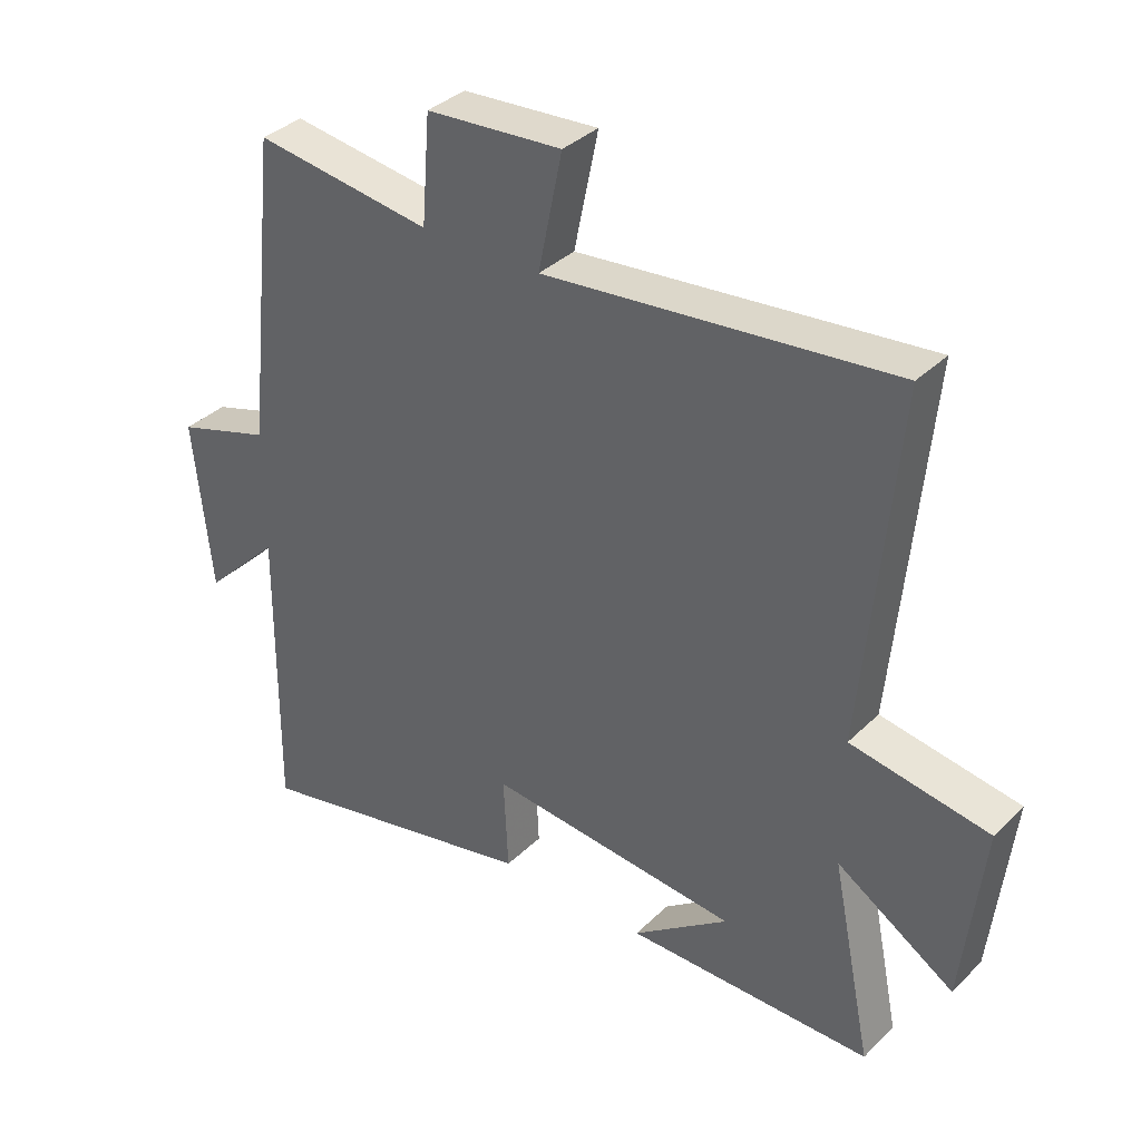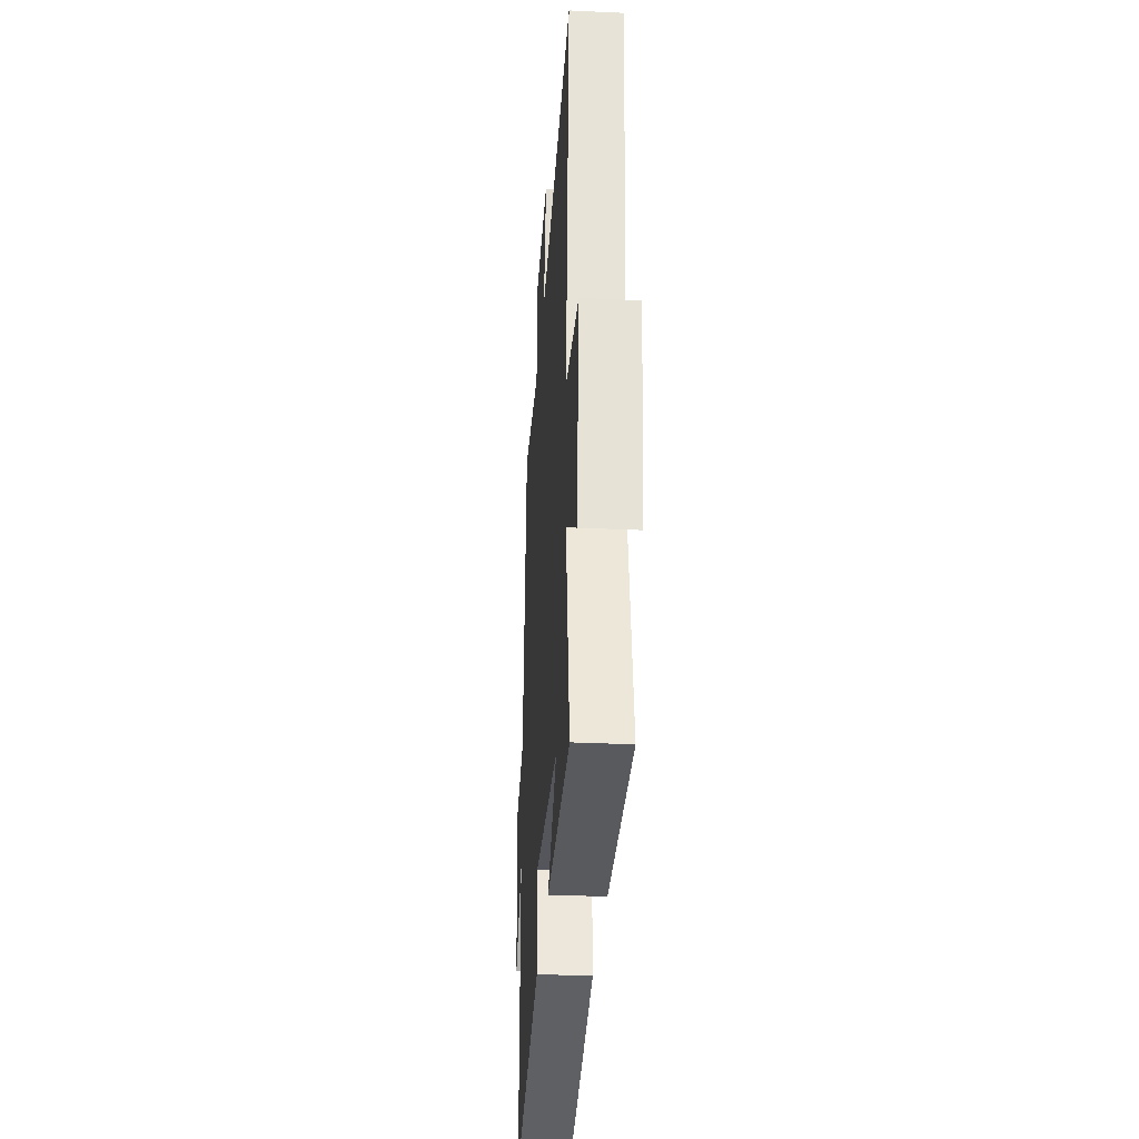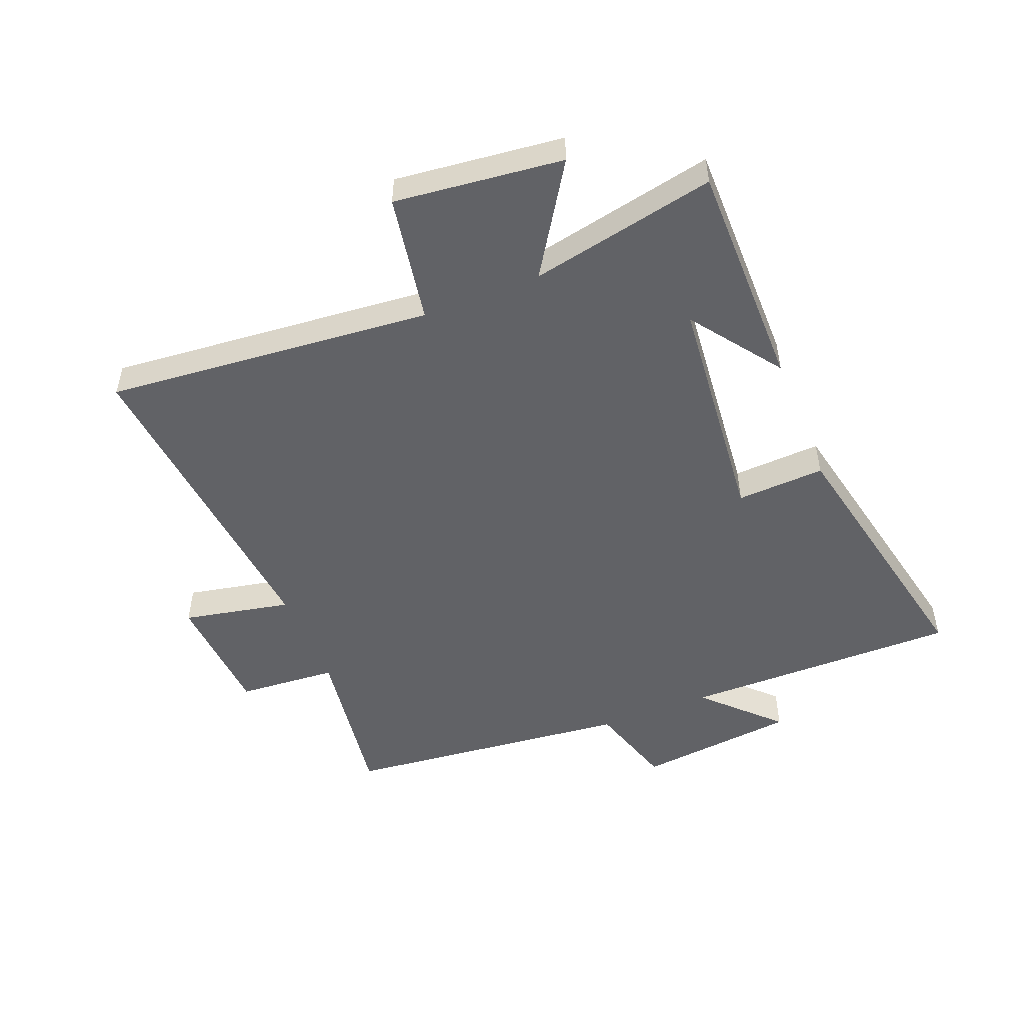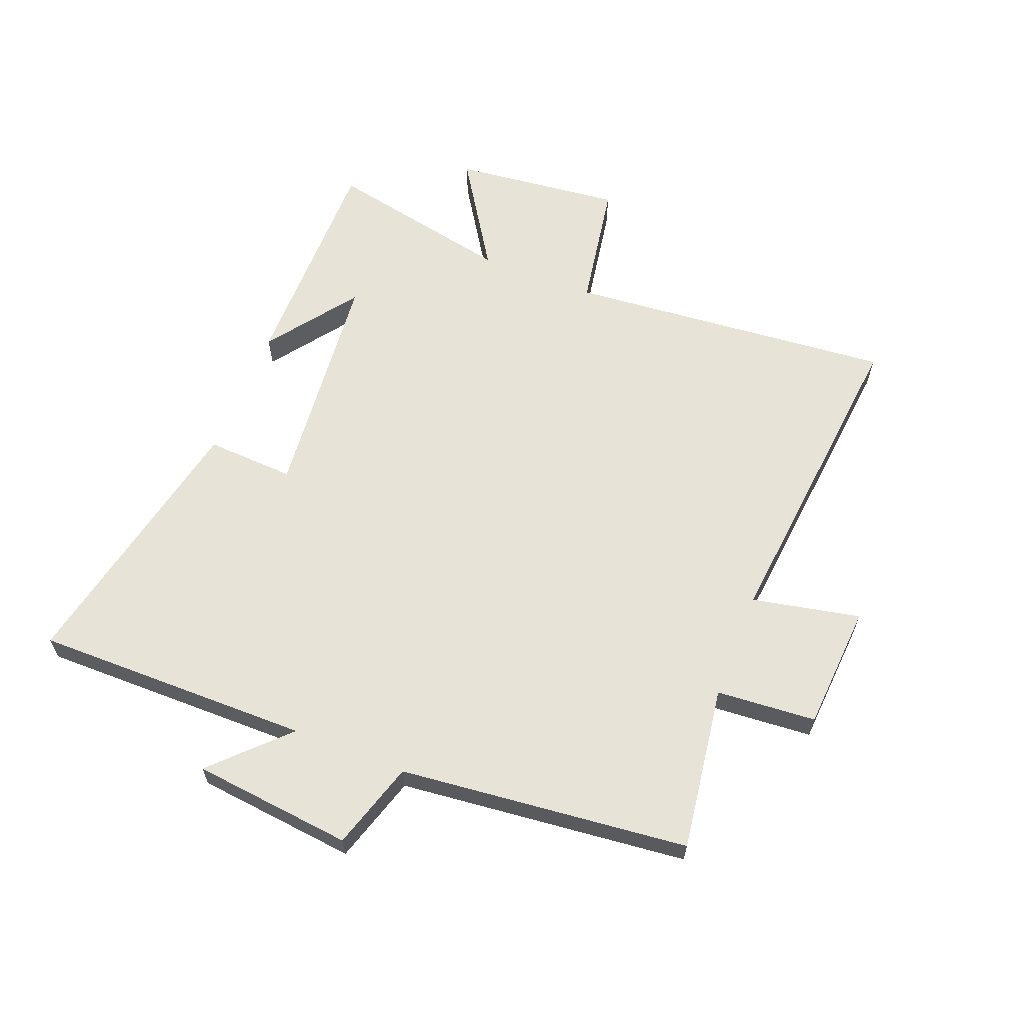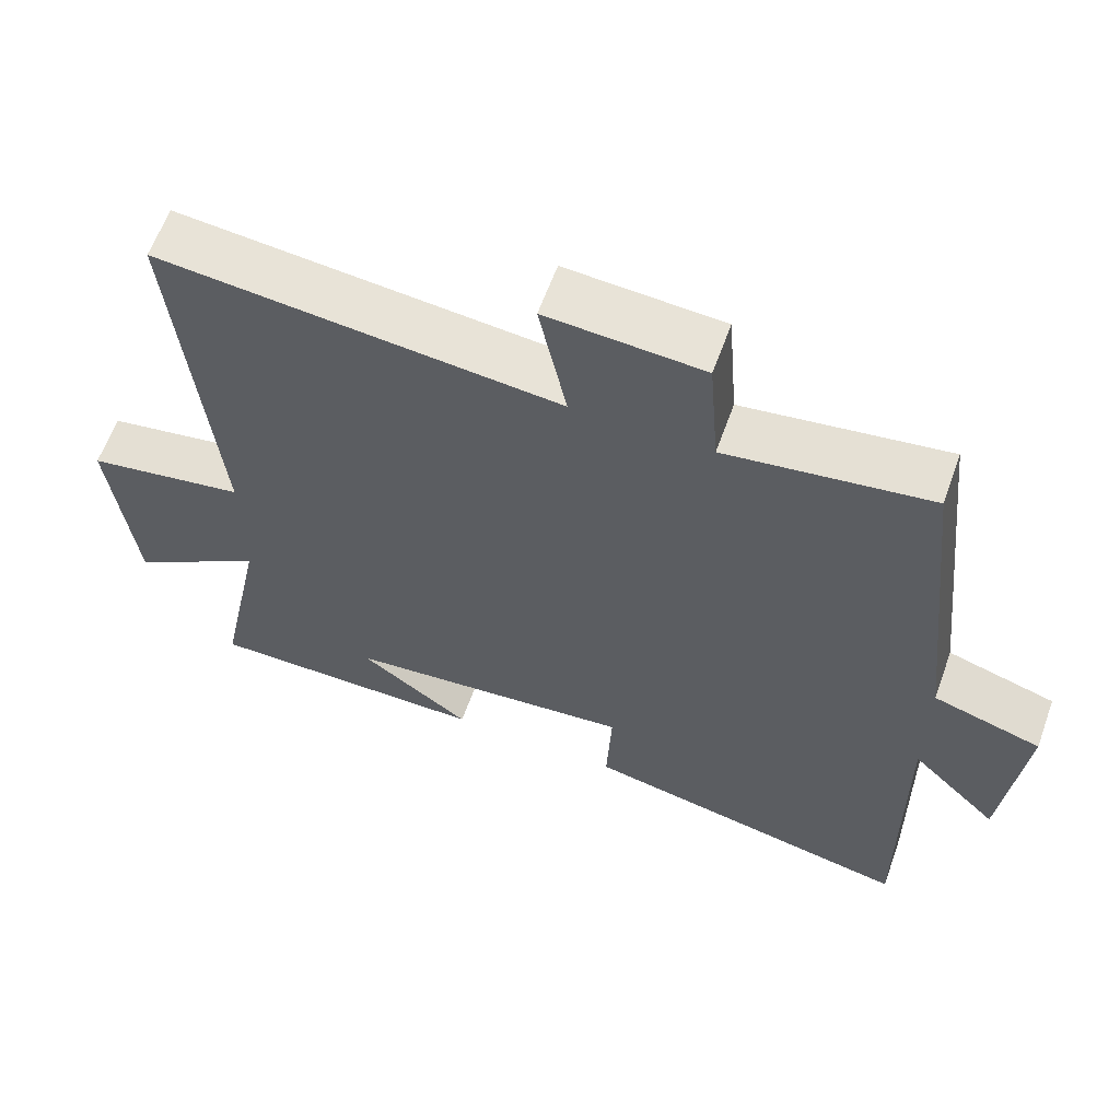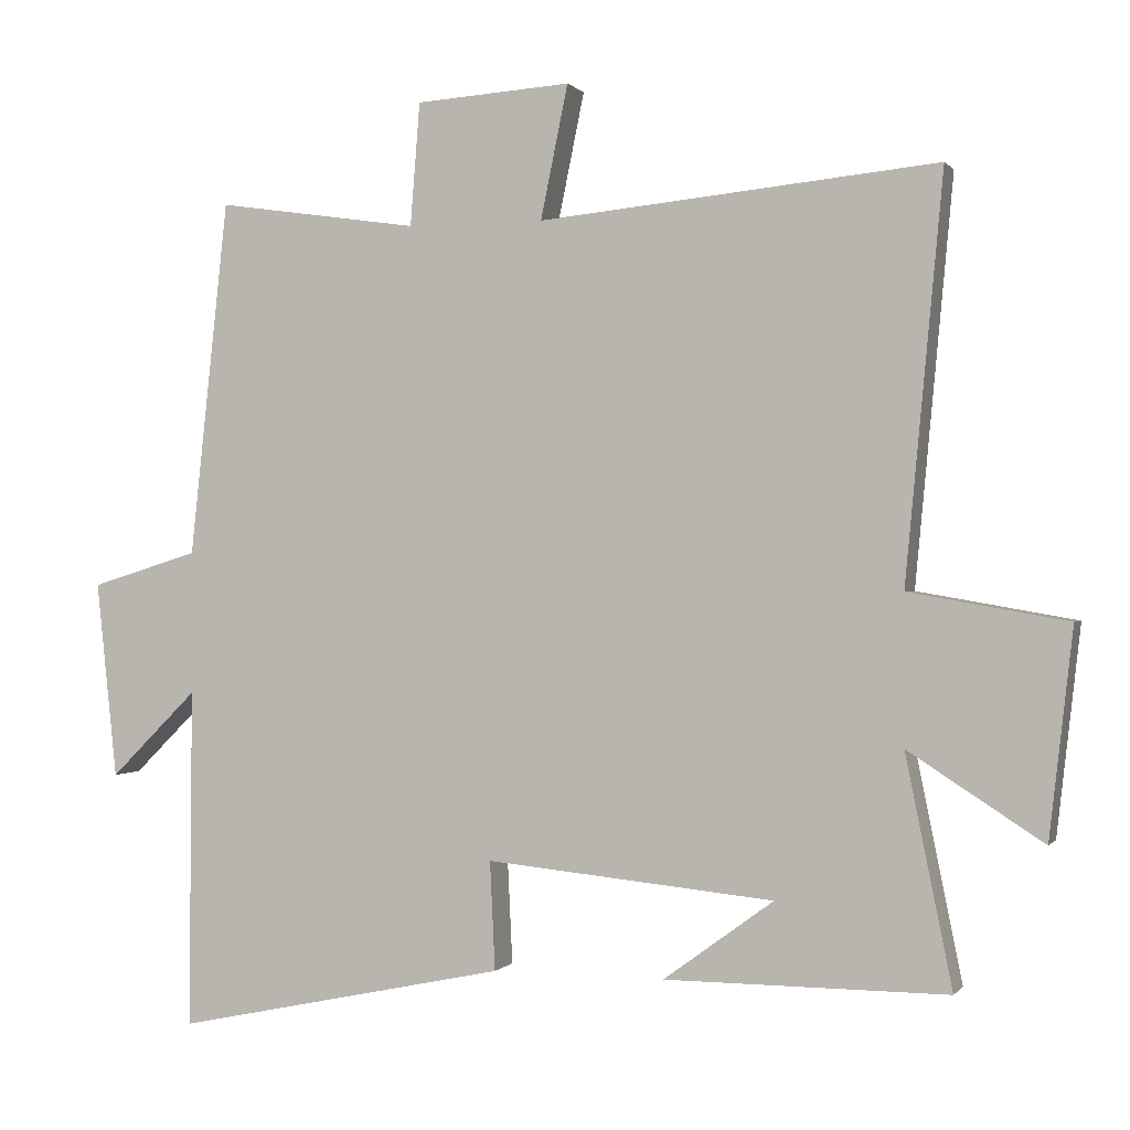
<metadata>
{"format":"obj","ext":"obj","renderer":"f3d","projection":"perspective","resolution":1024,"background":"white","views":[{"elev":35.7,"azim":38.5,"up":"+Z"},{"elev":-31.8,"azim":86.2,"up":"+Z"},{"elev":-50.7,"azim":111.9,"up":"+Y"},{"elev":62.6,"azim":-68.4,"up":"+Y"},{"elev":61.5,"azim":-160.2,"up":"+Z"},{"elev":0.1,"azim":18.3,"up":"+Z"}]}
</metadata>
<code>
v 0.551 0.07 0.553
v 0.5 0.07 0.009
v 0.714 0.07 -0.028
v 0.682 0.07 -0.308
v 0.5 0.07 -0.191
v 0.563 0.07 -0.501
v 0.181 0.07 -0.5
v 0.33 0.07 -0.391
v -0.06 0.07 -0.353
v -0.053 0.07 -0.5
v -0.504 0.07 -0.595
v -0.5 0.07 -0.135
v -0.618 0.07 -0.252
v -0.646 0.07 0.014
v -0.5 0.07 0.059
v -0.448 0.07 0.54
v -0.174 0.07 0.5
v -0.161 0.07 0.666
v 0.049 0.07 0.68
v 0.012 0.07 0.5
v 0.551 0 0.553
v 0.5 0 0.009
v 0.714 0 -0.028
v 0.682 0 -0.308
v 0.5 0 -0.191
v 0.563 0 -0.501
v 0.181 0 -0.5
v 0.33 0 -0.391
v -0.06 0 -0.353
v -0.053 0 -0.5
v -0.504 0 -0.595
v -0.5 0 -0.135
v -0.618 0 -0.252
v -0.646 0 0.014
v -0.5 0 0.059
v -0.448 0 0.54
v -0.174 0 0.5
v -0.161 0 0.666
v 0.049 0 0.68
v 0.012 0 0.5
f 17 18 19 20
f 15 16 17
f 15 17 20
f 12 13 14 15
f 20 1 2
f 15 20 2
f 12 15 2
f 9 10 11 12
f 8 9 12 2
f 6 7 8
f 5 6 8
f 2 3 4 5
f 2 5 8
f 40 39 38 37
f 37 36 35
f 40 37 35
f 35 34 33 32
f 22 21 40
f 22 40 35
f 22 35 32
f 32 31 30 29
f 22 32 29 28
f 28 27 26
f 28 26 25
f 25 24 23 22
f 28 25 22
f 1 21 22 2
f 2 22 23 3
f 3 23 24 4
f 4 24 25 5
f 5 25 26 6
f 6 26 27 7
f 7 27 28 8
f 8 28 29 9
f 9 29 30 10
f 10 30 31 11
f 11 31 32 12
f 12 32 33 13
f 13 33 34 14
f 14 34 35 15
f 15 35 36 16
f 16 36 37 17
f 17 37 38 18
f 18 38 39 19
f 19 39 40 20
f 20 40 21 1

</code>
